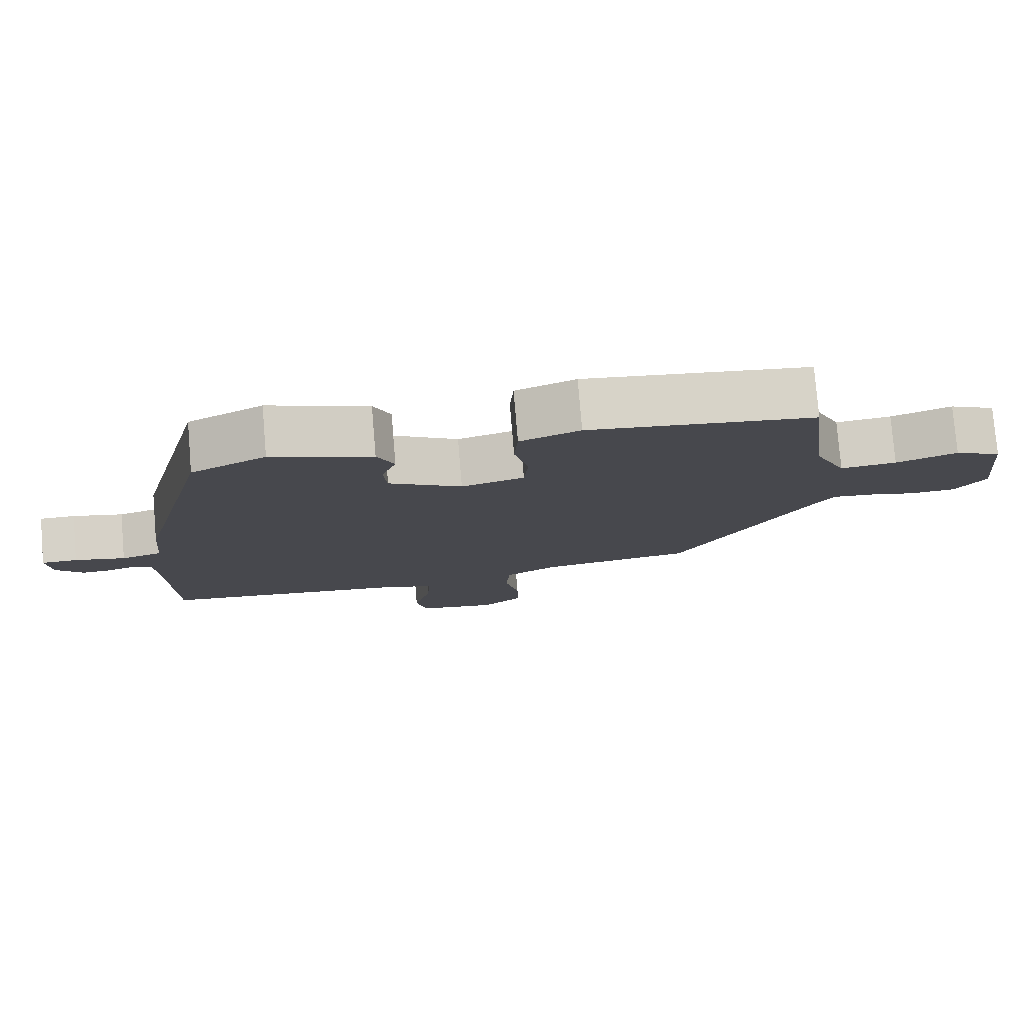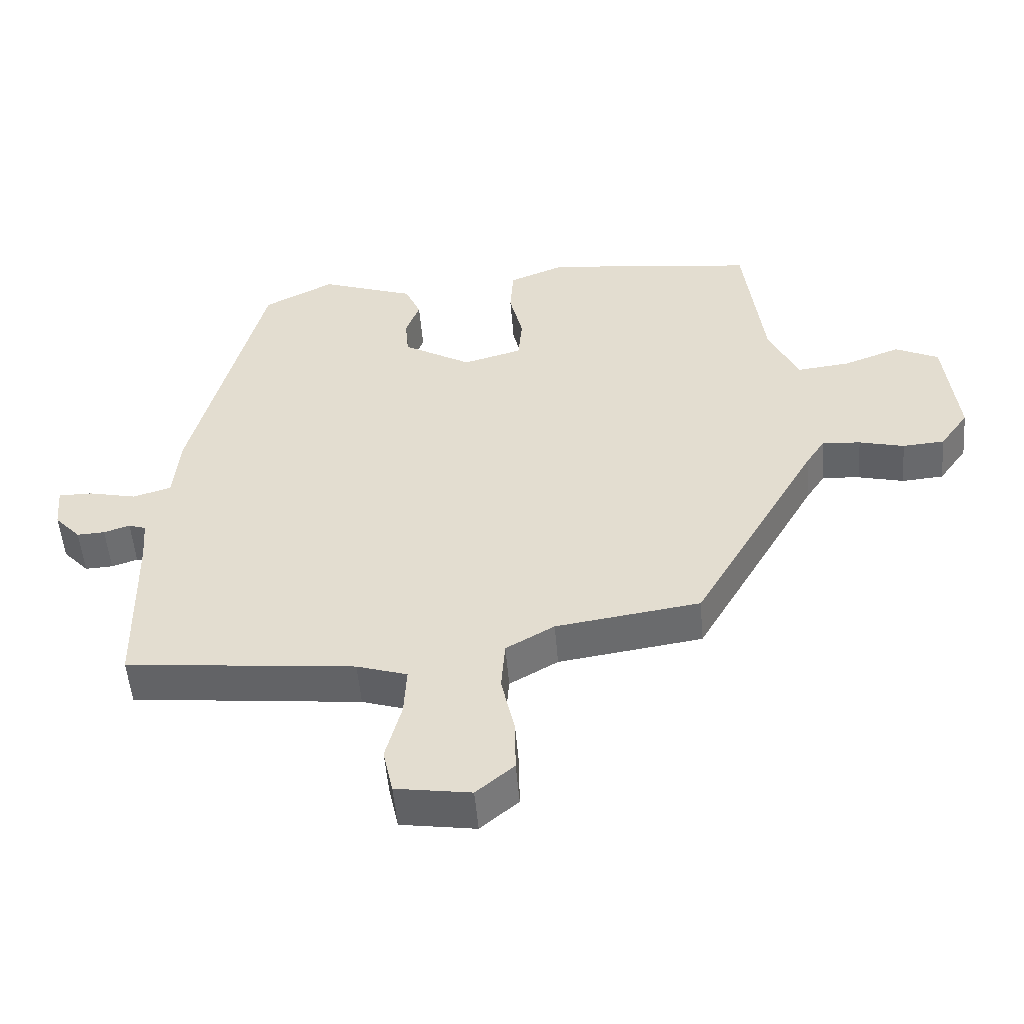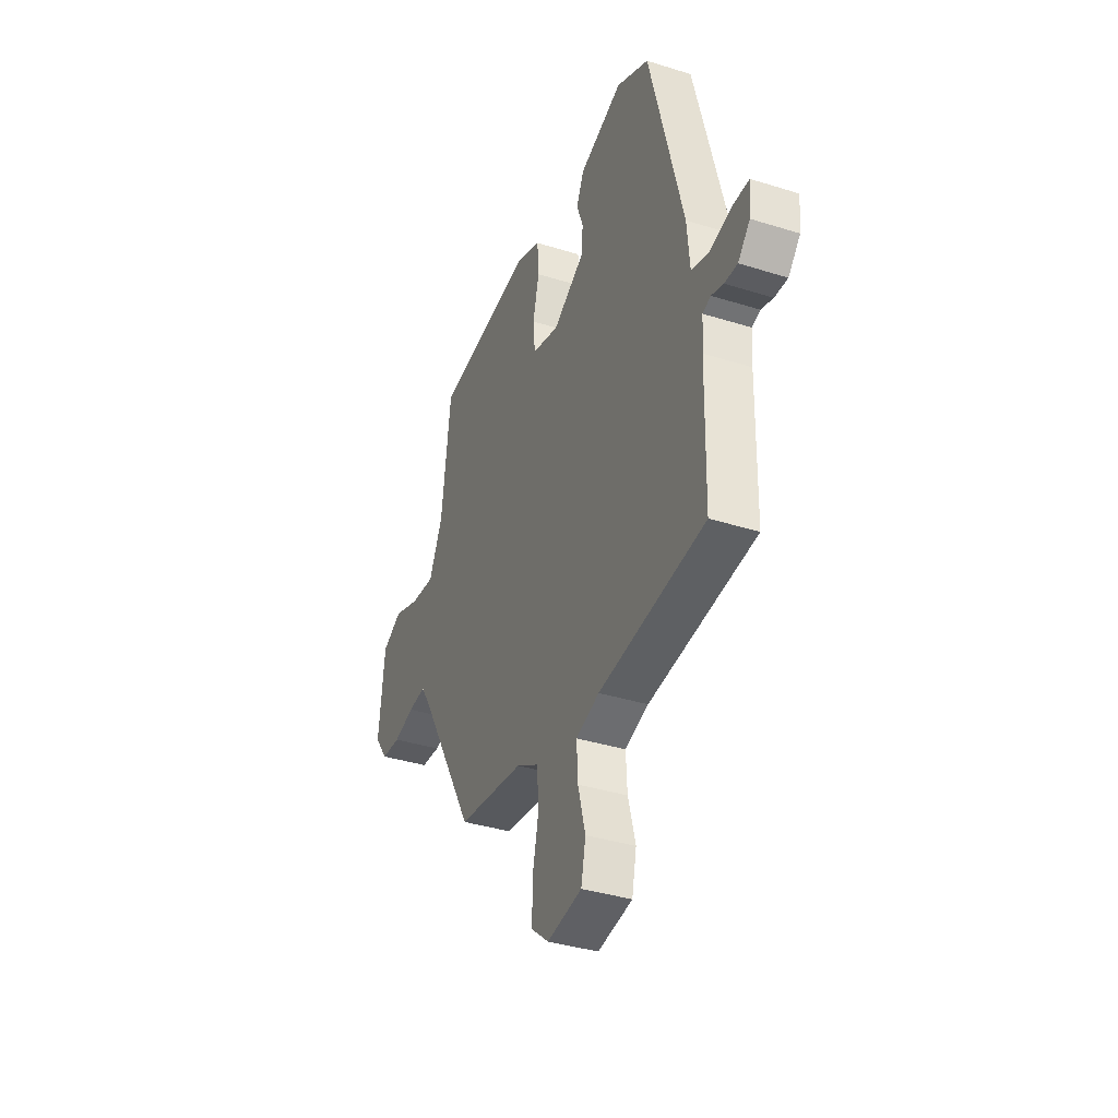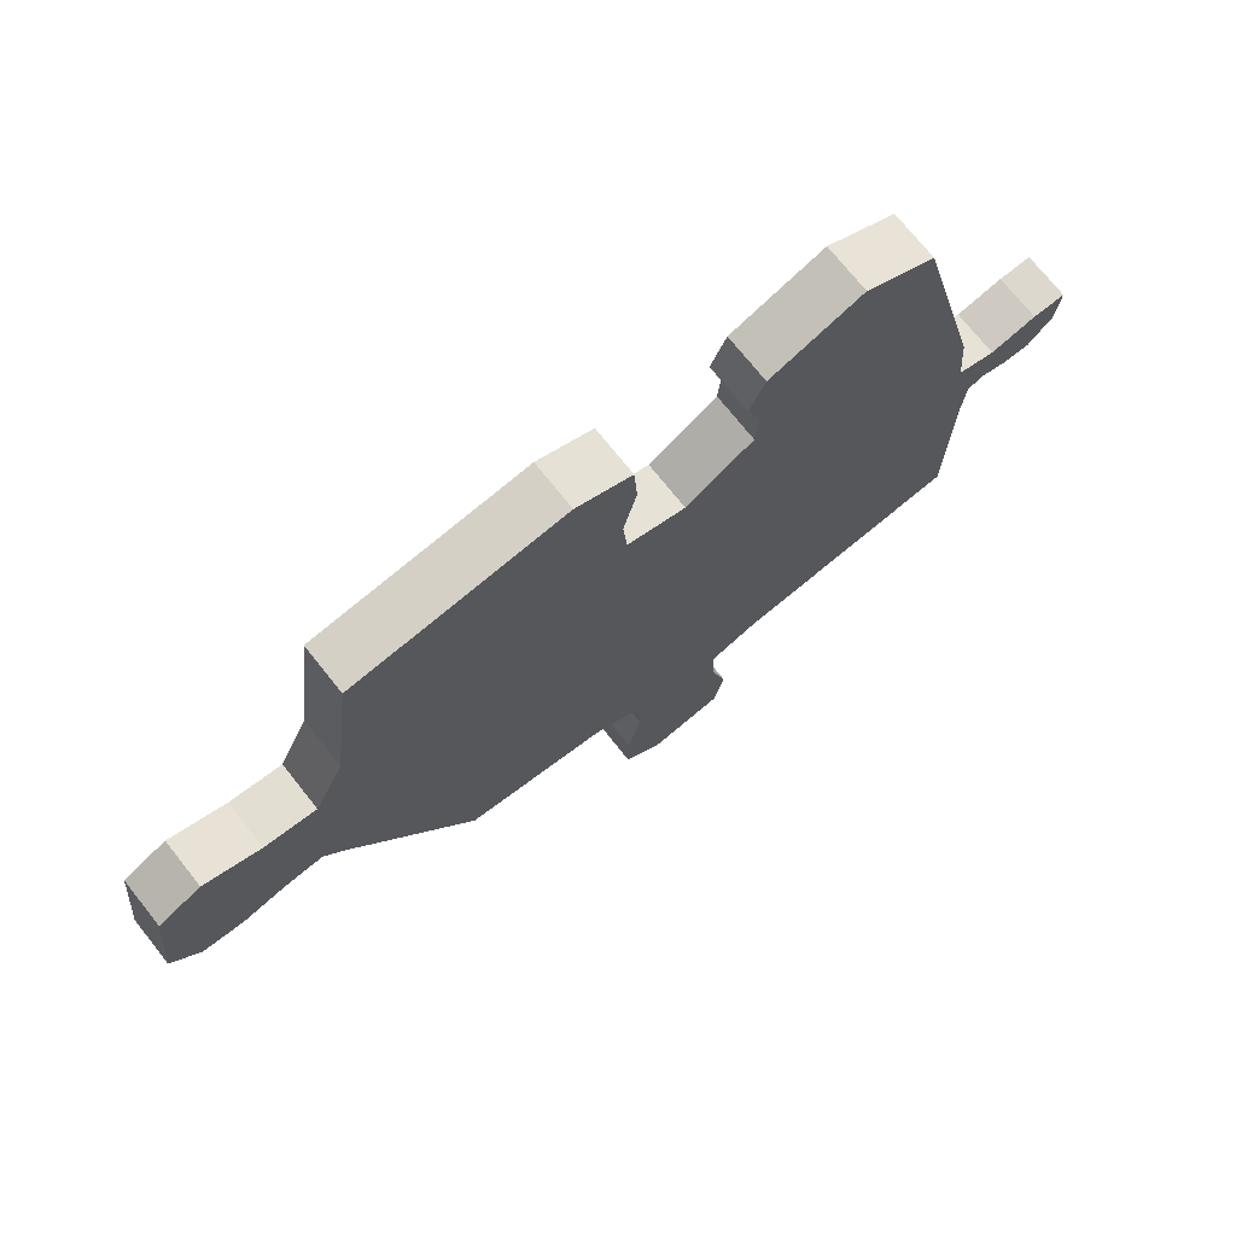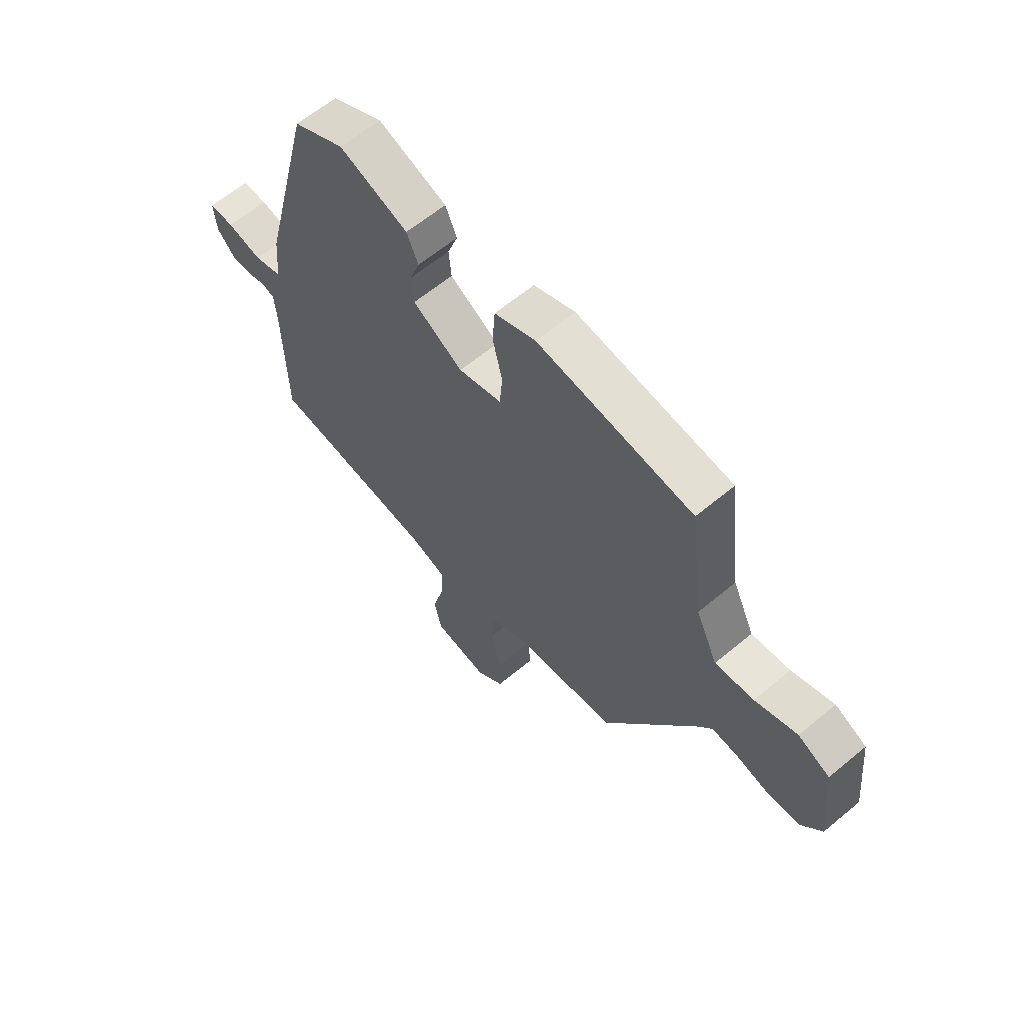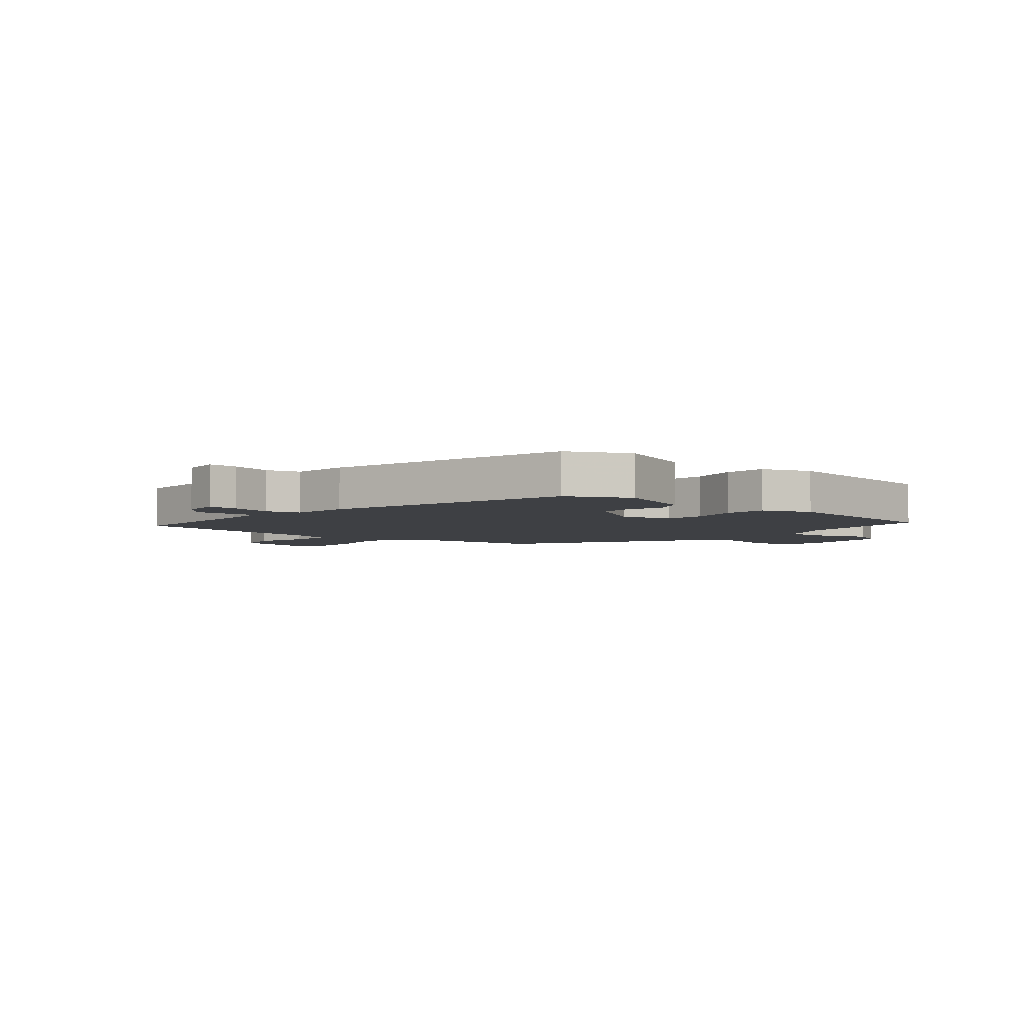
<metadata>
{"format":"obj","ext":"obj","renderer":"f3d","projection":"perspective","resolution":1024,"background":"white","views":[{"elev":78.3,"azim":-4.8,"up":"+Z"},{"elev":-52.1,"azim":4.7,"up":"+Z"},{"elev":-37.3,"azim":-111.9,"up":"+Z"},{"elev":72.6,"azim":141.5,"up":"+Z"},{"elev":62.3,"azim":49.8,"up":"+Z"},{"elev":-4.6,"azim":-41.6,"up":"+Y"}]}
</metadata>
<code>
v 0.354 0.07 -0.442
v 0.137 0.07 -0.474
v 0.064 0.07 -0.516
v 0.058 0.07 -0.593
v 0.078 0.07 -0.683
v 0.079 0.07 -0.763
v 0.022 0.07 -0.811
v -0.091 0.07 -0.794
v -0.106 0.07 -0.724
v -0.082 0.07 -0.634
v -0.078 0.07 -0.56
v -0.154 0.07 -0.536
v -0.5 0.07 -0.5
v -0.505 0.07 -0.237
v -0.51 0.07 -0.173
v -0.536 0.07 -0.164
v -0.575 0.07 -0.177
v -0.617 0.07 -0.179
v -0.656 0.07 -0.137
v -0.662 0.07 -0.072
v -0.611 0.07 -0.072
v -0.539 0.07 -0.088
v -0.481 0.07 -0.071
v -0.472 0.07 0.029
v -0.363 0.07 0.456
v -0.257 0.07 0.511
v -0.115 0.07 0.461
v -0.091 0.07 0.407
v -0.112 0.07 0.349
v -0.107 0.07 0.291
v -0.004 0.07 0.231
v 0.085 0.07 0.256
v 0.091 0.07 0.324
v 0.071 0.07 0.408
v 0.076 0.07 0.481
v 0.161 0.07 0.515
v 0.48 0.07 0.478
v 0.51 0.07 0.237
v 0.555 0.07 0.142
v 0.634 0.07 0.151
v 0.72 0.07 0.183
v 0.785 0.07 0.152
v 0.804 0.07 -0.023
v 0.761 0.07 -0.083
v 0.698 0.07 -0.088
v 0.63 0.07 -0.071
v 0.573 0.07 -0.066
v 0.544 0.07 -0.11
v 0.354 0 -0.442
v 0.137 0 -0.474
v 0.064 0 -0.516
v 0.058 0 -0.593
v 0.078 0 -0.683
v 0.079 0 -0.763
v 0.022 0 -0.811
v -0.091 0 -0.794
v -0.106 0 -0.724
v -0.082 0 -0.634
v -0.078 0 -0.56
v -0.154 0 -0.536
v -0.5 0 -0.5
v -0.505 0 -0.237
v -0.51 0 -0.173
v -0.536 0 -0.164
v -0.575 0 -0.177
v -0.617 0 -0.179
v -0.656 0 -0.137
v -0.662 0 -0.072
v -0.611 0 -0.072
v -0.539 0 -0.088
v -0.481 0 -0.071
v -0.472 0 0.029
v -0.363 0 0.456
v -0.257 0 0.511
v -0.115 0 0.461
v -0.091 0 0.407
v -0.112 0 0.349
v -0.107 0 0.291
v -0.004 0 0.231
v 0.085 0 0.256
v 0.091 0 0.324
v 0.071 0 0.408
v 0.076 0 0.481
v 0.161 0 0.515
v 0.48 0 0.478
v 0.51 0 0.237
v 0.555 0 0.142
v 0.634 0 0.151
v 0.72 0 0.183
v 0.785 0 0.152
v 0.804 0 -0.023
v 0.761 0 -0.083
v 0.698 0 -0.088
v 0.63 0 -0.071
v 0.573 0 -0.066
v 0.544 0 -0.11
f 43 44 45 46
f 43 46 47
f 40 41 42 43
f 39 40 43 47
f 38 39 47 48
f 33 34 35 36
f 32 33 36 37
f 26 27 28 29
f 26 29 30
f 23 24 25 26
f 23 26 30
f 19 20 21 22
f 19 22 23
f 16 17 18 19
f 16 19 23
f 15 16 23 30
f 12 13 14
f 11 12 14 15
f 7 8 9 10
f 7 10 11
f 4 5 6 7
f 3 4 7 11
f 2 3 11 15
f 32 37 38 48
f 31 32 48 1
f 15 30 31
f 1 2 15 31
f 94 93 92 91
f 95 94 91
f 91 90 89 88
f 95 91 88 87
f 96 95 87 86
f 84 83 82 81
f 85 84 81 80
f 77 76 75 74
f 78 77 74
f 74 73 72 71
f 78 74 71
f 70 69 68 67
f 71 70 67
f 67 66 65 64
f 71 67 64
f 78 71 64 63
f 62 61 60
f 63 62 60 59
f 58 57 56 55
f 59 58 55
f 55 54 53 52
f 59 55 52 51
f 63 59 51 50
f 96 86 85 80
f 49 96 80 79
f 79 78 63
f 79 63 50 49
f 1 49 50 2
f 2 50 51 3
f 3 51 52 4
f 4 52 53 5
f 5 53 54 6
f 6 54 55 7
f 7 55 56 8
f 8 56 57 9
f 9 57 58 10
f 10 58 59 11
f 11 59 60 12
f 12 60 61 13
f 13 61 62 14
f 14 62 63 15
f 15 63 64 16
f 16 64 65 17
f 17 65 66 18
f 18 66 67 19
f 19 67 68 20
f 20 68 69 21
f 21 69 70 22
f 22 70 71 23
f 23 71 72 24
f 24 72 73 25
f 25 73 74 26
f 26 74 75 27
f 27 75 76 28
f 28 76 77 29
f 29 77 78 30
f 30 78 79 31
f 31 79 80 32
f 32 80 81 33
f 33 81 82 34
f 34 82 83 35
f 35 83 84 36
f 36 84 85 37
f 37 85 86 38
f 38 86 87 39
f 39 87 88 40
f 40 88 89 41
f 41 89 90 42
f 42 90 91 43
f 43 91 92 44
f 44 92 93 45
f 45 93 94 46
f 46 94 95 47
f 47 95 96 48
f 48 96 49 1

</code>
